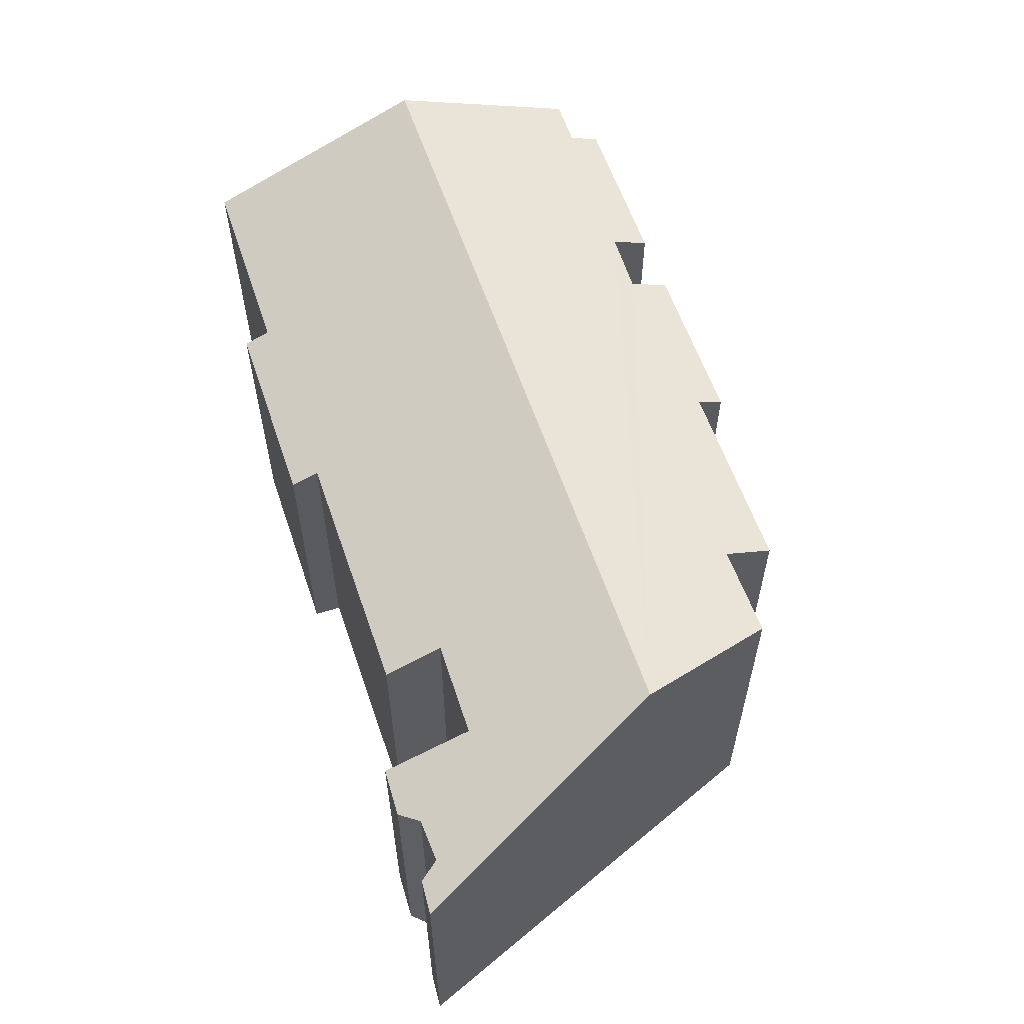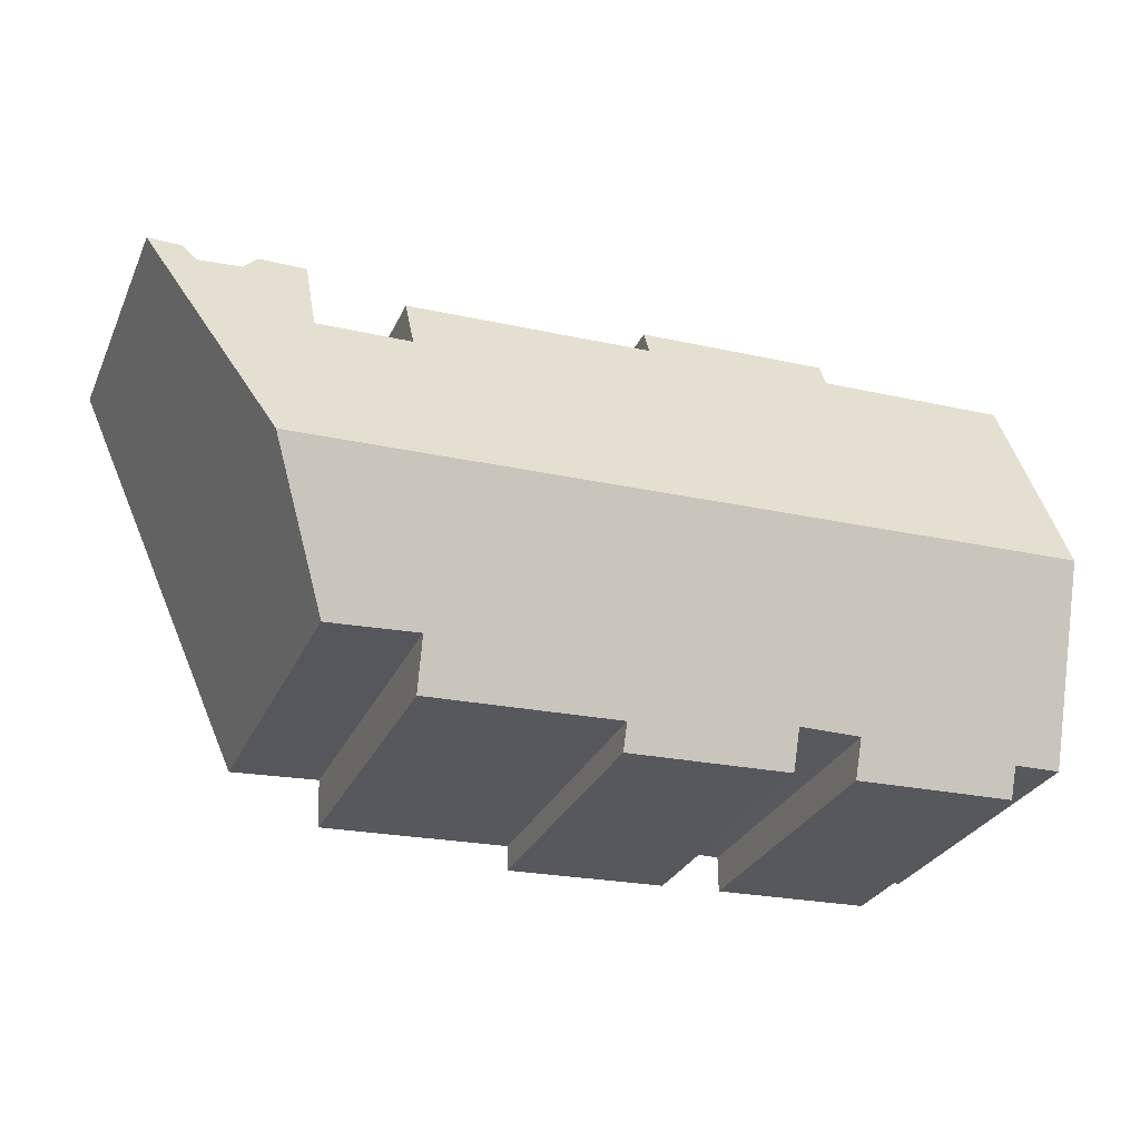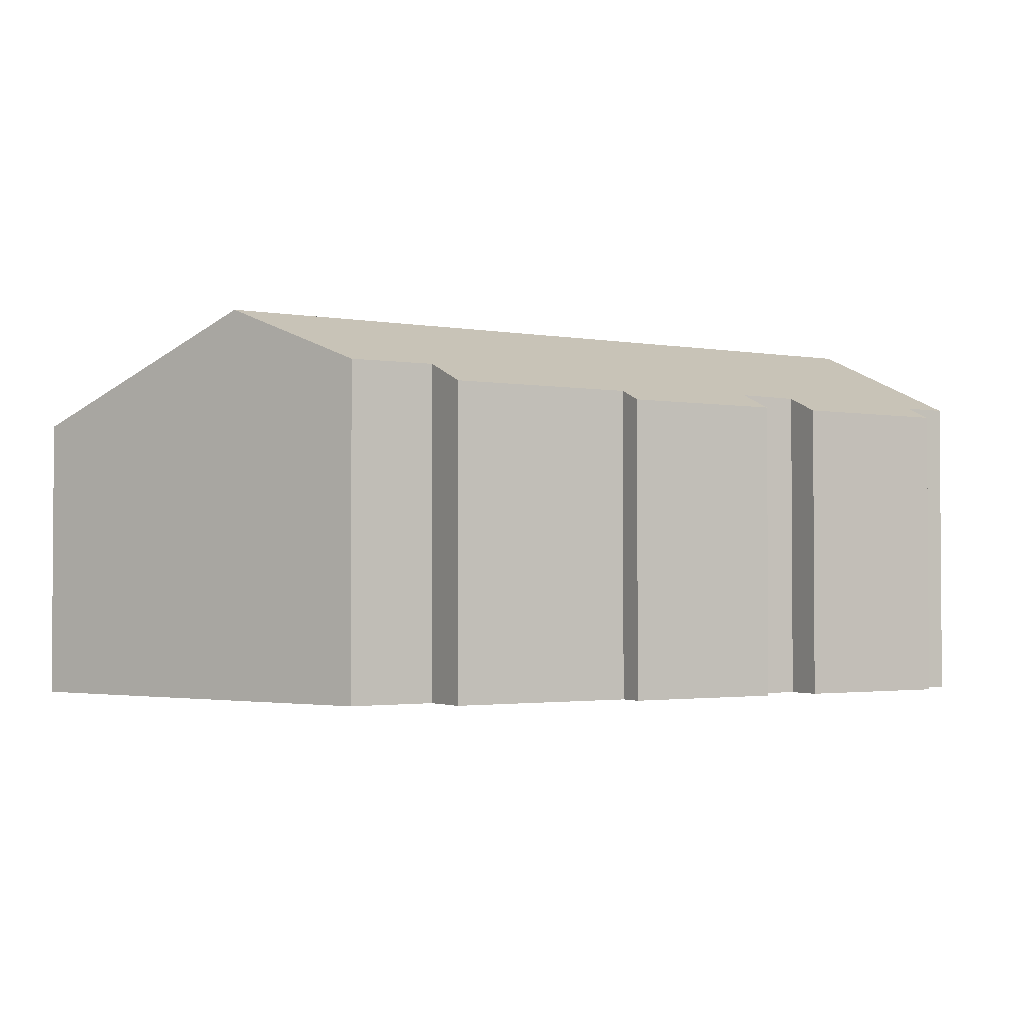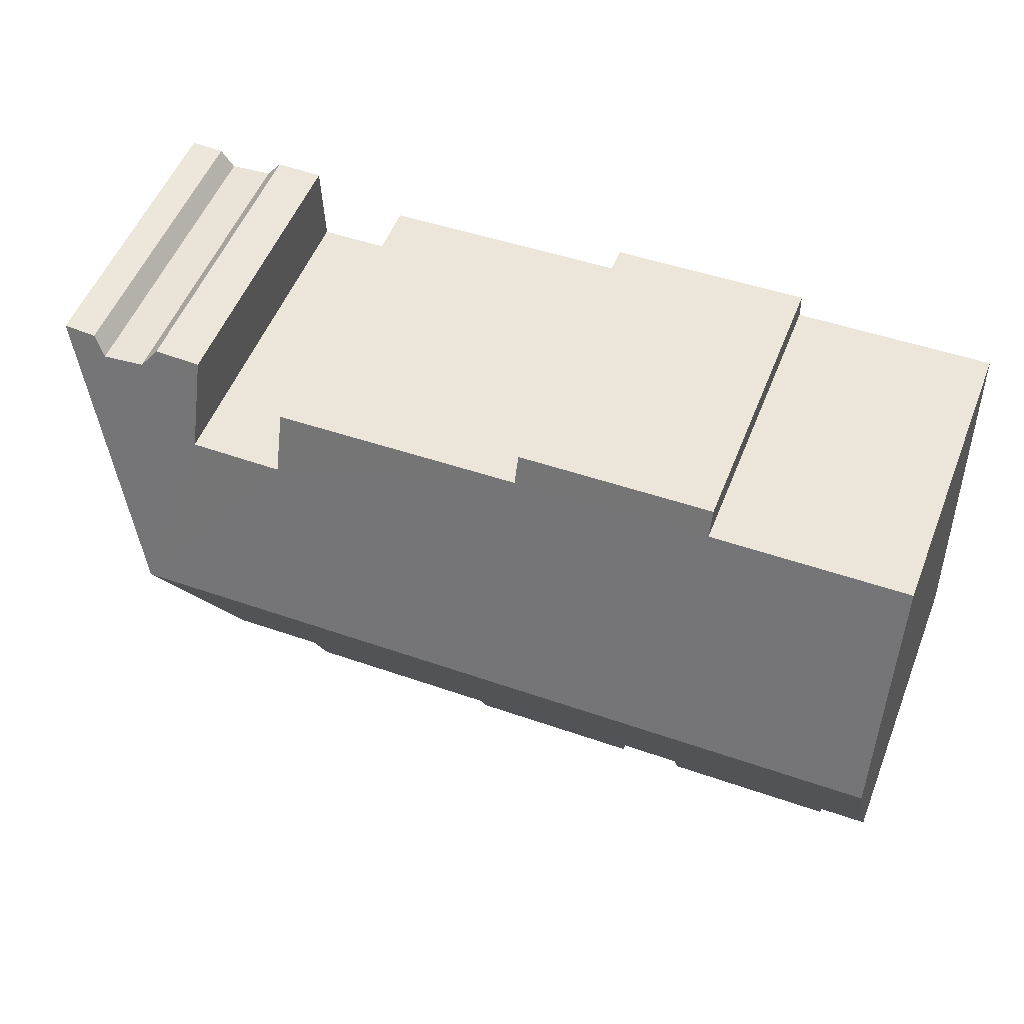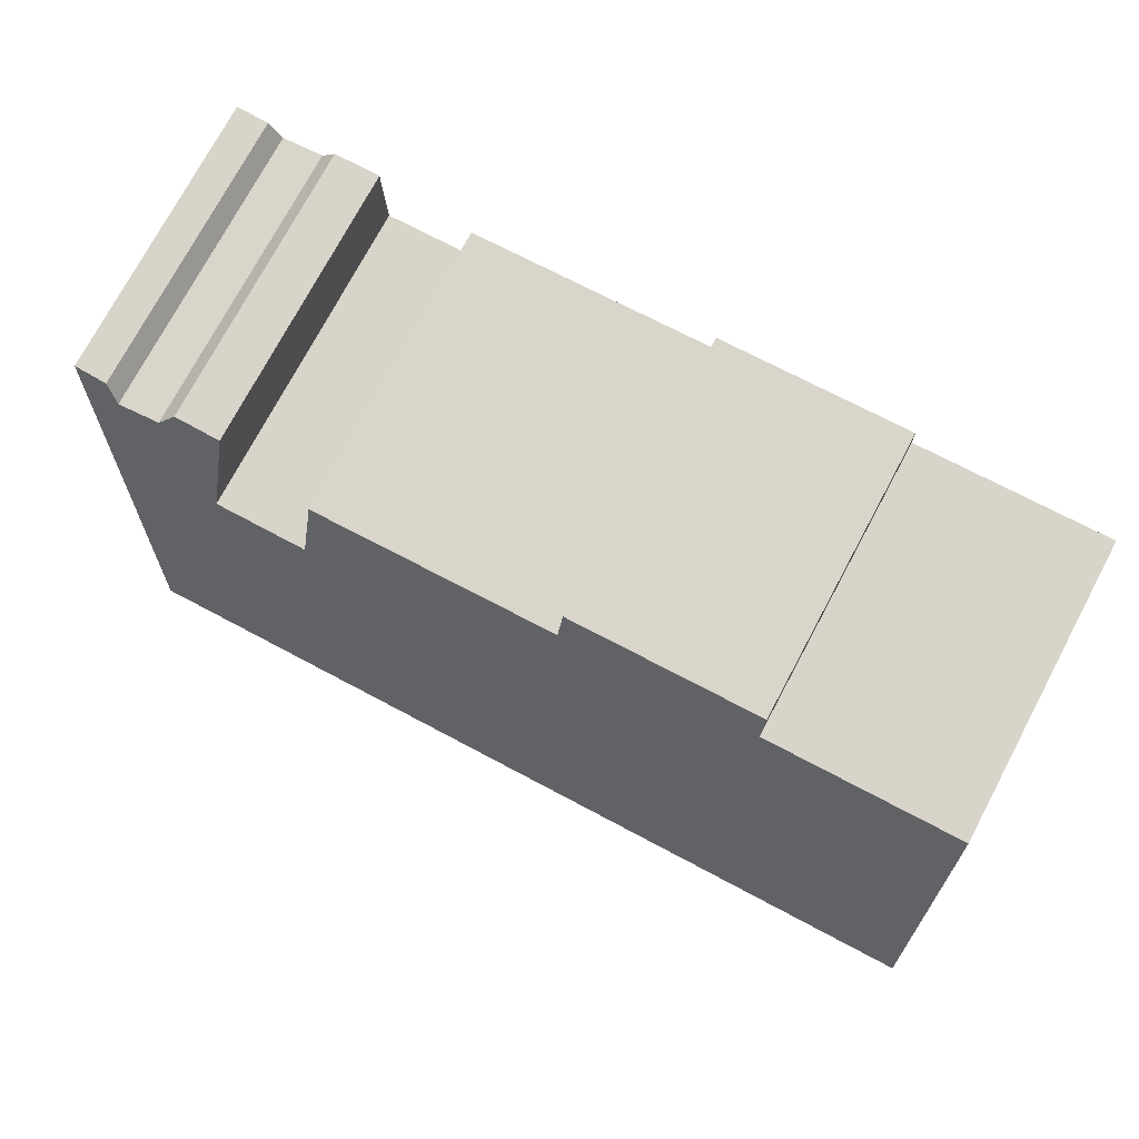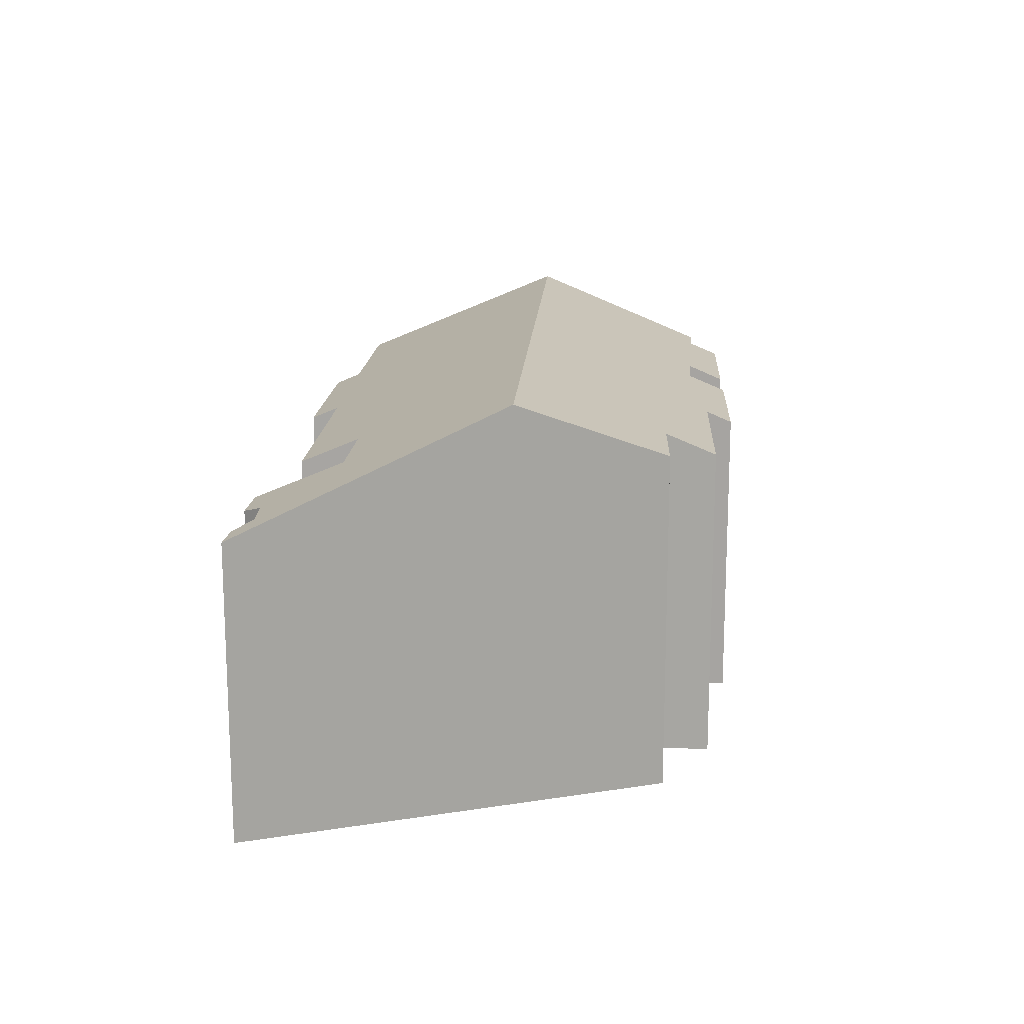
<metadata>
{"format":"obj","ext":"obj","renderer":"f3d","projection":"perspective","resolution":1024,"background":"white","views":[{"elev":58.8,"azim":73.8,"up":"+Y"},{"elev":-29.3,"azim":158.8,"up":"+Z"},{"elev":-2.2,"azim":150.4,"up":"+Y"},{"elev":53.9,"azim":-158.5,"up":"+Z"},{"elev":75.3,"azim":-151.9,"up":"+Z"},{"elev":15.5,"azim":95.7,"up":"+Y"}]}
</metadata>
<code>
v  0.248 11.9 5.687
v  1.45 9.524 -0.043
v  0 9.516 5.827e-16
v  6.449 9.149 -1.15
v  1.439 9.141 -0.959
v  6.458 9.619 -0.027
v  24.09 11.9 4.683
v  8.387 9.645 -0.045
v  13.46 9.472 -0.674
v  13.46 9.145 -1.455
v  19.43 10.09 0.554
v  19.35 9.462 -0.946
v  22.14 10.07 0.381
v  8.37 9.147 -1.237
v  12.44 8.754 12.7
v  6.493 9.071 12.19
v  6.517 8.749 12.96
v  24.31 8.718 12.28
v  22.86 9.098 11.44
v  22.88 8.737 12.3
v  22.81 9.824 9.701
v  0.539 9.099 12.37
v  0.541 9.075 12.43
v  12.42 9.097 11.88
v  19.96 9.835 9.793
v  20.02 9.115 11.52
v  24.78 8.95 11.71
v  26.07 8.98 11.58
v  27.07 9.098 11.26
v  26.47 8.744 12.13
v  27.48 8.717 12.15
v  6.449 7.042e-17 -1.15
v  1.439 5.872e-17 -0.959
v  1.45 2.633e-18 -0.043
v  0 0 0
v  27.48 -7.442e-16 12.15
v  27.07 -6.894e-16 11.26
v  24.09 -2.868e-16 4.683
v  22.14 -2.333e-17 0.381
v  19.43 -3.392e-17 0.554
v  13.46 4.127e-17 -0.674
v  19.35 5.793e-17 -0.946
v  8.37 7.574e-17 -1.237
v  13.46 8.909e-17 -1.455
v  8.387 2.755e-18 -0.045
v  6.458 1.653e-18 -0.027
v  0.248 -3.482e-16 5.687
v  0.539 -7.575e-16 12.37
v  0.541 -7.61e-16 12.43
v  6.493 -7.462e-16 12.19
v  6.517 -7.934e-16 12.96
v  22.81 -5.94e-16 9.701
v  22.88 -7.531e-16 12.3
v  22.86 -7.002e-16 11.44
v  12.44 -7.775e-16 12.7
v  20.02 -7.051e-16 11.52
v  12.42 -7.272e-16 11.88
v  19.96 -5.996e-16 9.793
v  24.31 -7.522e-16 12.28
v  24.78 -7.17e-16 11.71
v  26.07 -7.092e-16 11.58
v  26.47 -7.429e-16 12.13
g defaultobject
f 1 2 3
f 2 4 5
f 4 2 1
f 4 1 6
f 6 1 7
f 6 7 8
f 8 7 9
f 8 9 10
f 9 7 11
f 9 11 12
f 11 7 13
f 10 14 8
f 15 16 17
f 18 19 20
f 19 18 21
f 16 22 23
f 22 16 1
f 1 16 7
f 7 16 24
f 24 16 15
f 7 24 25
f 25 24 26
f 7 25 21
f 7 21 18
f 7 18 27
f 7 27 28
f 7 28 29
f 29 28 30
f 29 30 31
f 32 5 4
f 5 32 33
f 34 3 2
f 3 34 35
f 36 29 31
f 29 36 7
f 7 36 13
f 13 36 37
f 13 37 38
f 13 38 39
f 13 40 11
f 40 13 39
f 12 41 9
f 41 12 42
f 10 43 14
f 43 10 44
f 45 6 8
f 6 45 46
f 5 34 2
f 34 5 33
f 35 1 3
f 1 35 22
f 22 35 47
f 22 47 23
f 23 47 48
f 23 48 49
f 50 17 16
f 17 50 51
f 52 19 21
f 19 52 20
f 20 52 53
f 53 52 54
f 14 45 8
f 45 14 43
f 49 16 23
f 16 49 50
f 17 55 15
f 55 17 51
f 24 56 26
f 56 24 57
f 58 21 25
f 21 58 52
f 53 18 20
f 18 53 59
f 18 60 27
f 60 18 59
f 27 61 28
f 61 27 60
f 62 31 30
f 31 62 36
f 15 57 24
f 57 15 55
f 26 58 25
f 58 26 56
f 40 12 11
f 12 40 42
f 41 10 9
f 10 41 44
f 46 4 6
f 4 46 32
f 61 30 28
f 30 61 62
f 32 34 33
f 44 45 43
f 38 57 39
f 57 38 58
f 57 58 56
f 34 47 35
f 47 34 32
f 47 32 46
f 47 46 45
f 47 45 48
f 48 45 44
f 48 44 41
f 48 41 42
f 48 42 49
f 49 42 50
f 50 42 40
f 50 40 39
f 50 39 51
f 51 39 57
f 51 57 55
f 38 52 58
f 52 38 37
f 52 37 54
f 54 37 60
f 54 60 53
f 60 37 61
f 61 37 62
f 62 37 36
f 59 53 60

</code>
